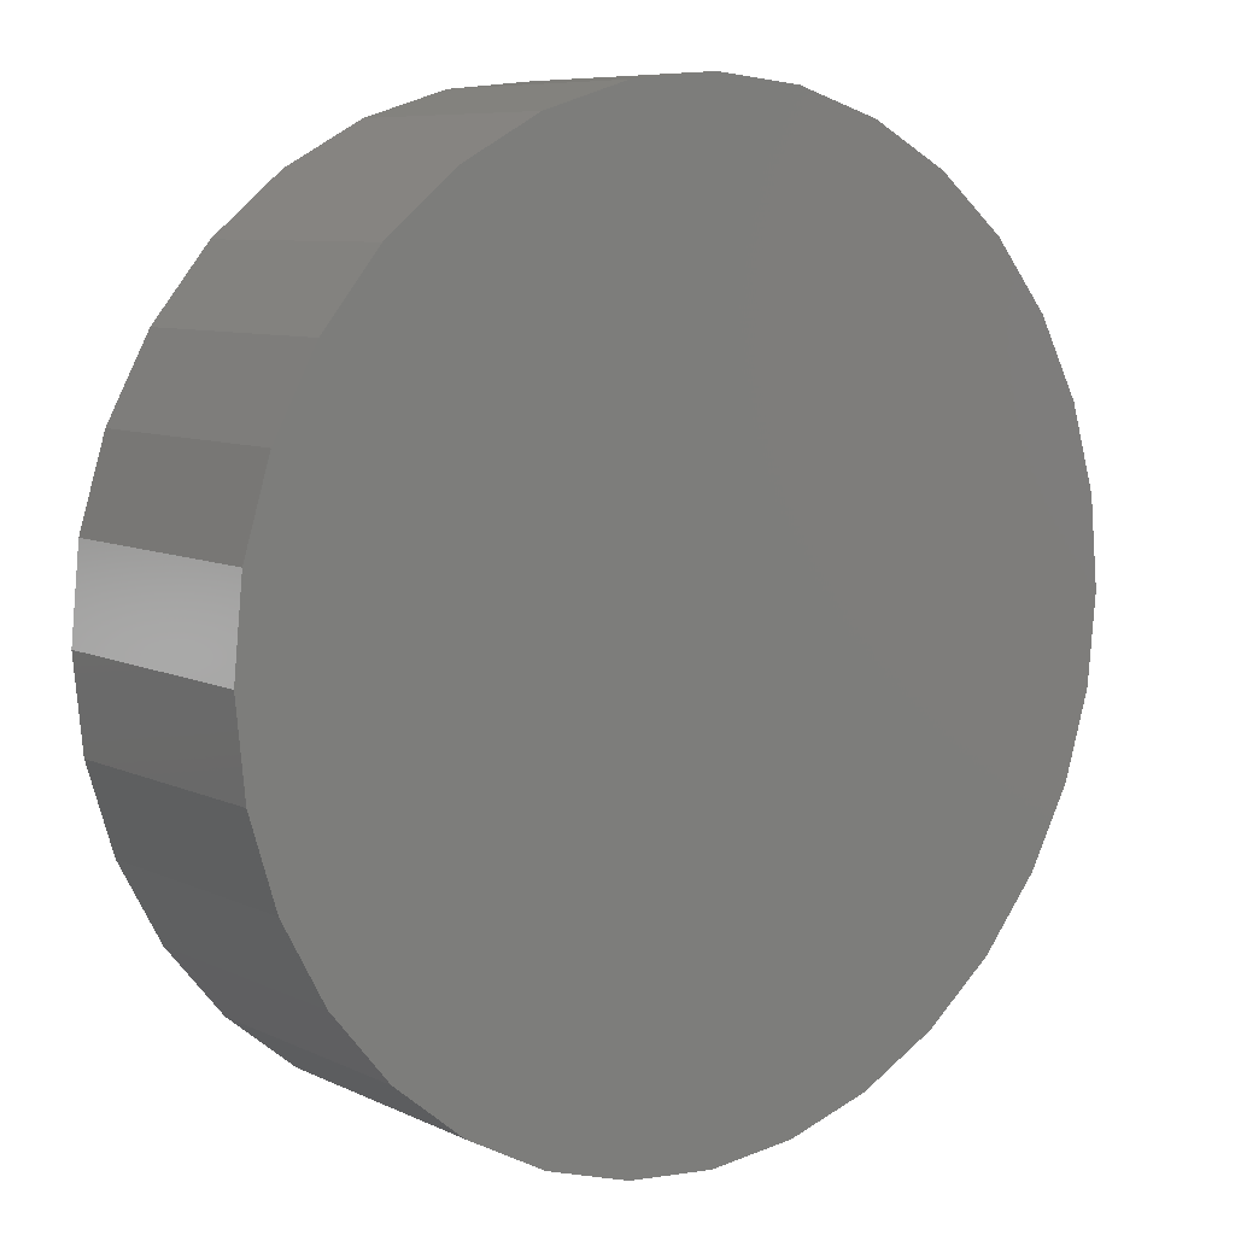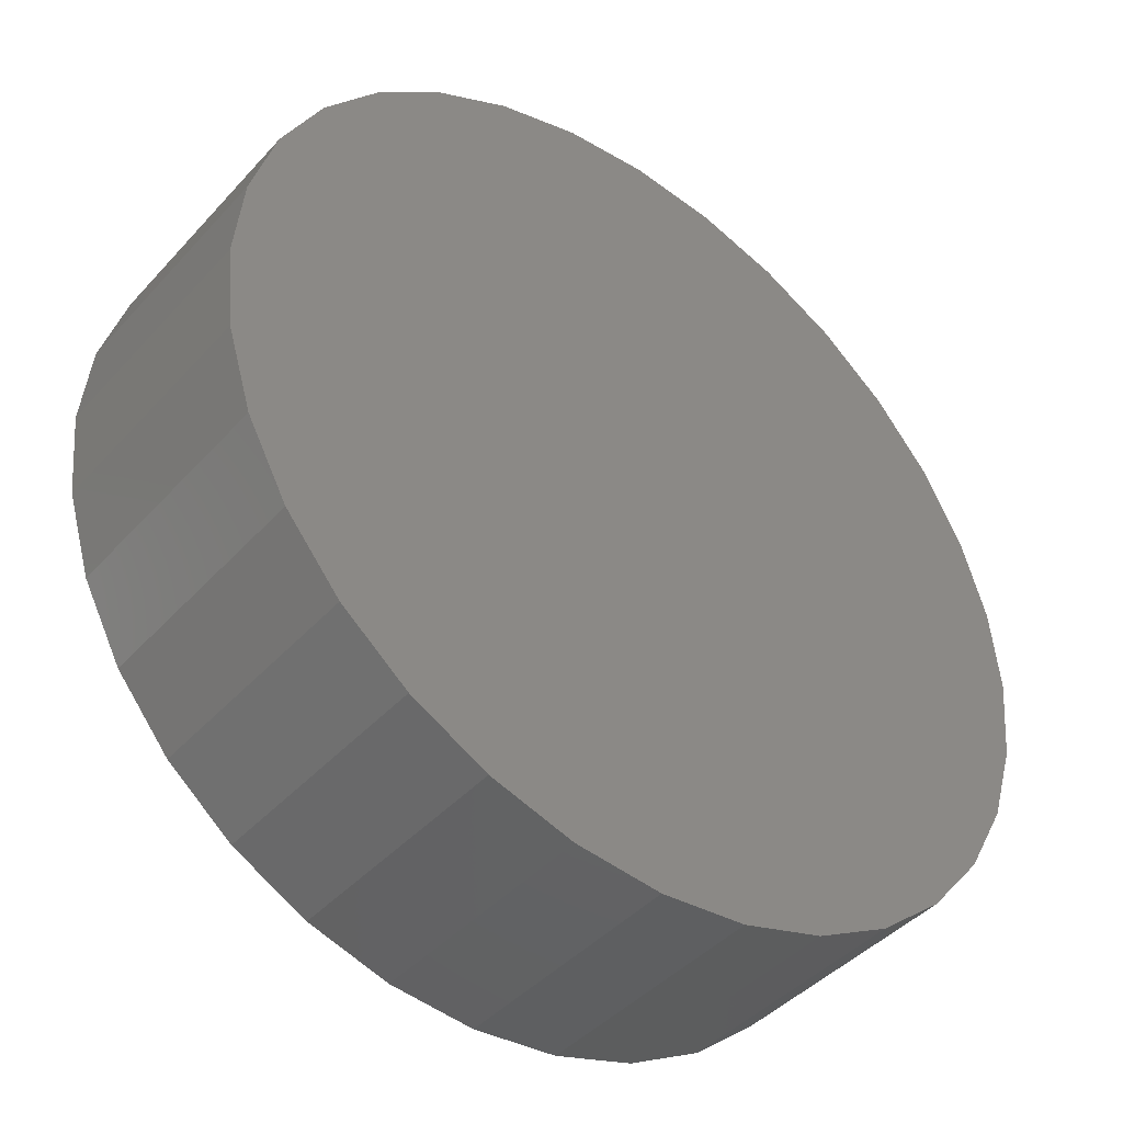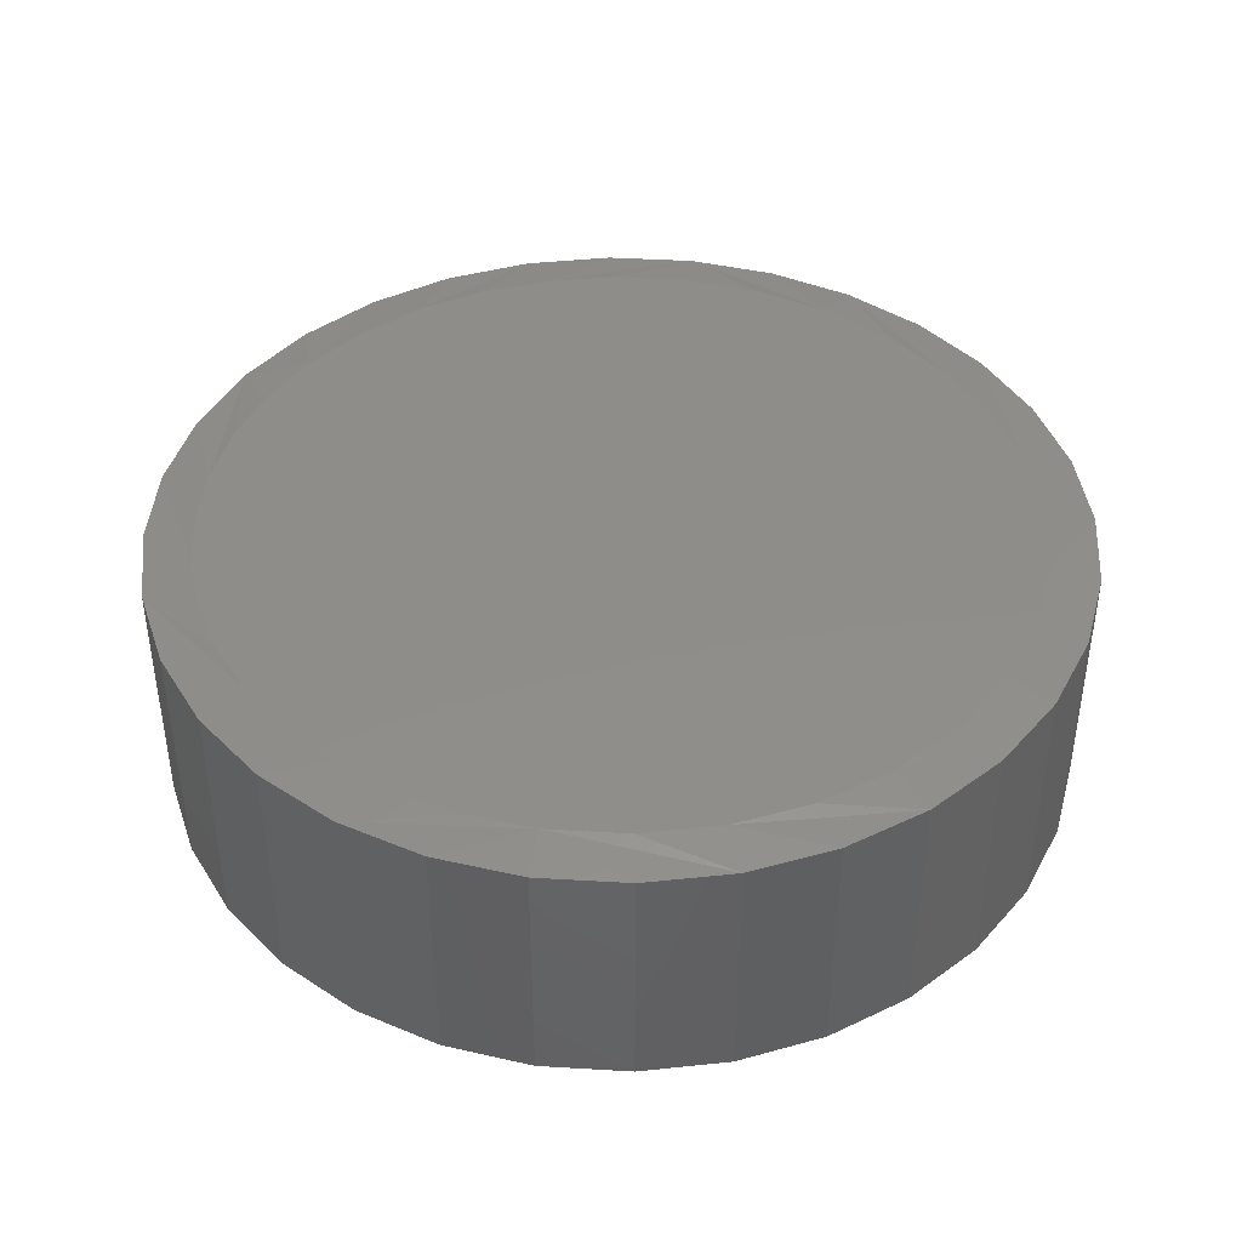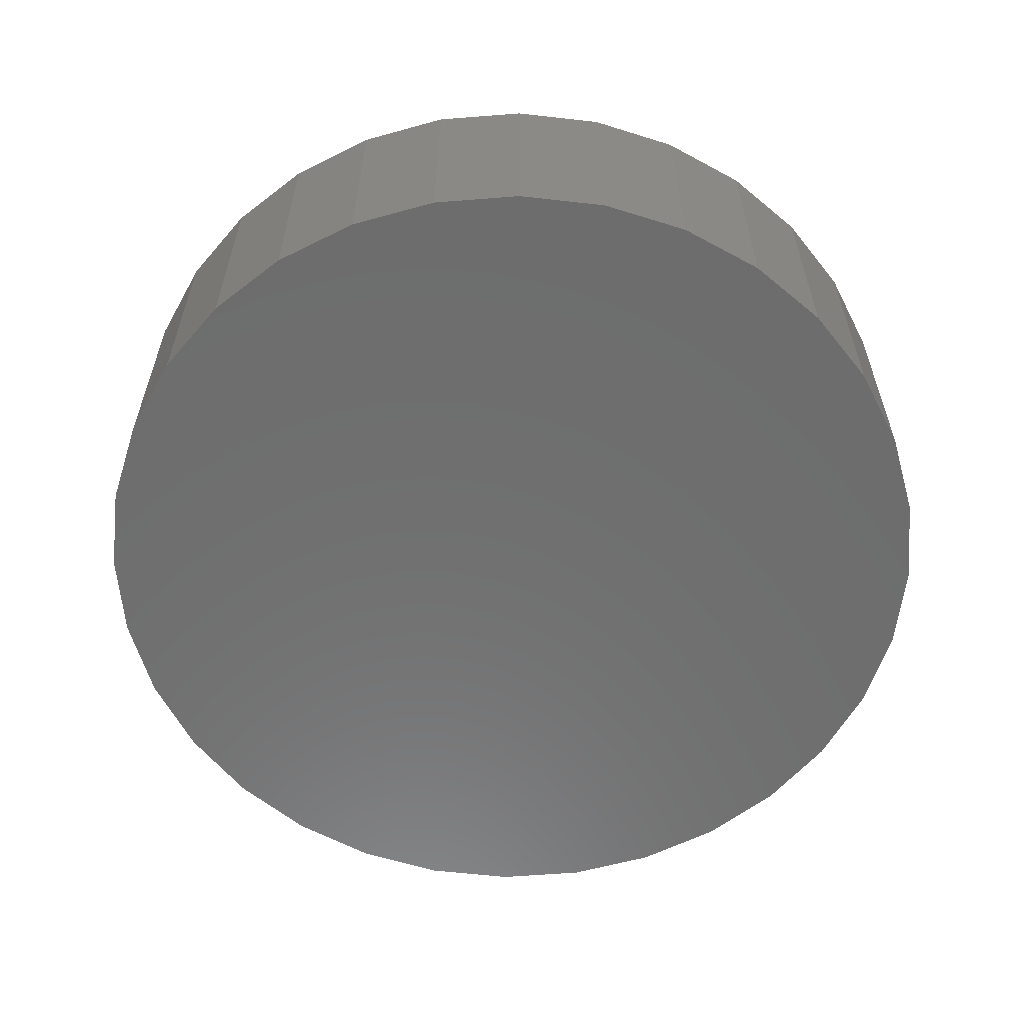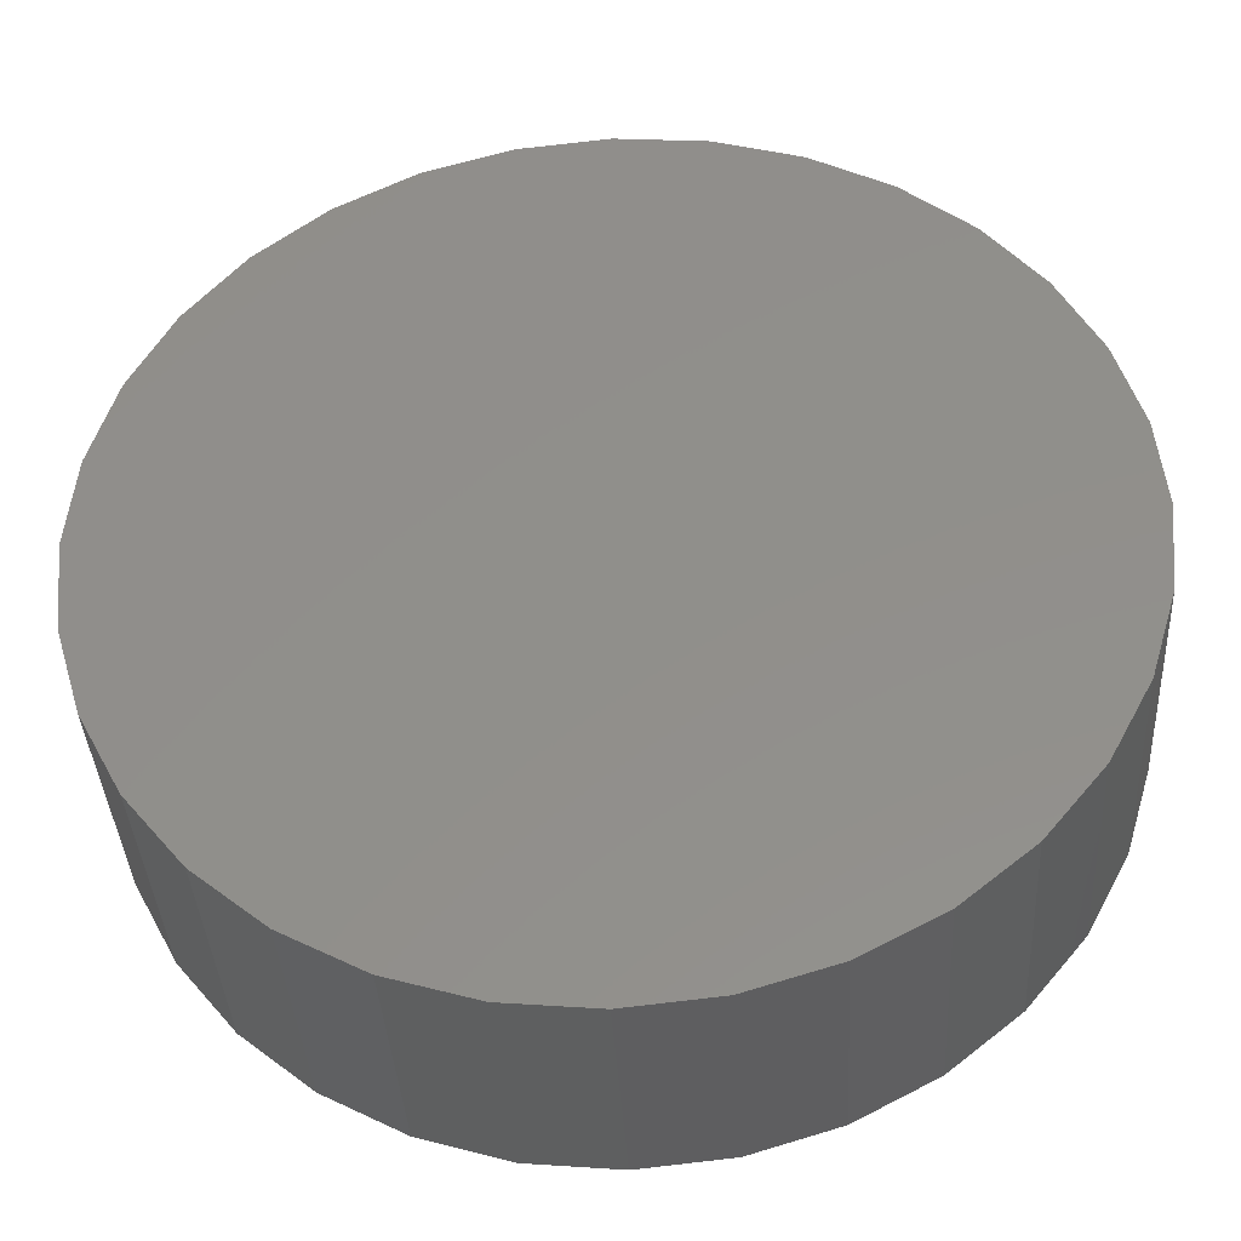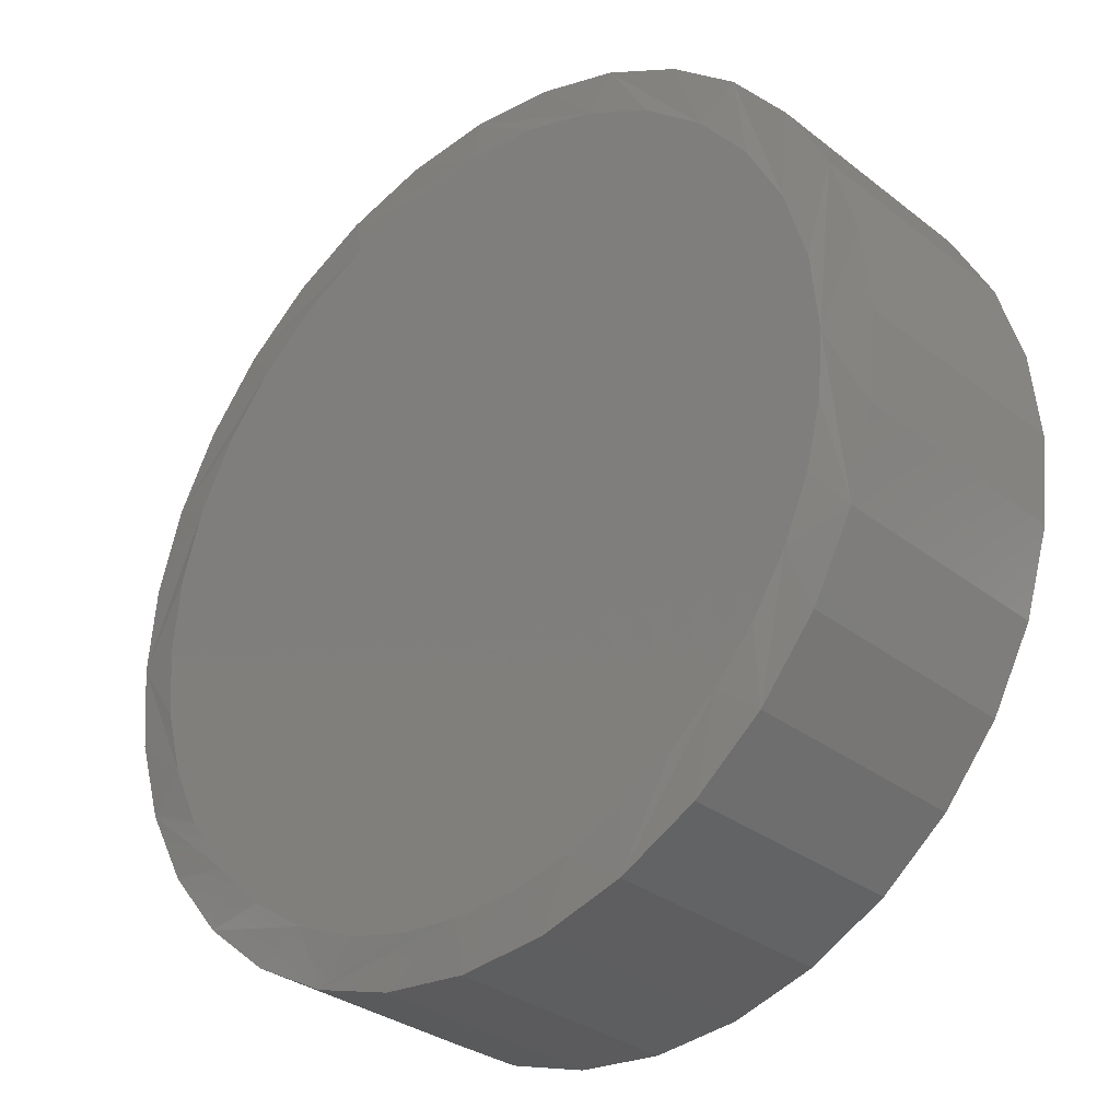
<metadata>
{"format":"stl","ext":"stl","renderer":"f3d","projection":"perspective","resolution":1024,"background":"white","views":[{"elev":7.9,"azim":141.9,"up":"+Y"},{"elev":-42.9,"azim":141.6,"up":"+Y"},{"elev":42.2,"azim":99.7,"up":"+Z"},{"elev":-59.6,"azim":66.5,"up":"+Z"},{"elev":-37.8,"azim":-176.8,"up":"+Y"},{"elev":-31.2,"azim":42.2,"up":"+Y"}]}
</metadata>
<code>
# stl→obj: 99 verts, 194 faces
v -0.06921 0.3876 0.25
v 0.085 0.3876 0.25
v 0.007895 0.3952 0.25
v 0.1305 -0.3757 0.25
v -0.0542 -0.3903 0.25
v 0.06999 -0.3903 0.25
v 0.007895 -0.3952 0.25
v 0.1591 0.3651 0.25
v -0.1434 0.3651 0.25
v 0.2275 0.3286 0.25
v -0.2117 0.3286 0.25
v 0.2874 0.2795 0.25
v -0.2716 0.2795 0.25
v 0.3365 0.2196 0.25
v -0.3207 0.2196 0.25
v 0.373 0.1512 0.25
v -0.3573 0.1512 0.25
v 0.3955 0.07711 0.25
v -0.3797 0.07711 0.25
v 0.4031 2.776e-16 0.25
v -0.3873 4.255e-07 0.25
v 0.3979 -0.06426 0.25
v -0.3811 -0.06992 0.25
v 0.3822 -0.1268 0.25
v -0.3626 -0.1376 0.25
v 0.3566 -0.186 0.25
v -0.3324 -0.201 0.25
v 0.3218 -0.2402 0.25
v -0.2908 -0.2588 0.25
v 0.2822 -0.2846 0.25
v -0.2395 -0.3082 0.25
v 0.2364 -0.3225 0.25
v 0.1855 -0.3531 0.25
v -0.1802 -0.3476 0.25
v -0.1148 -0.3757 0.25
v 0.45 0 0
v 0.45 -1.083e-16 0.2422
v 0.4415 -0.08625 0
v 0.4415 -0.08625 0.2422
v 0.4163 -0.1692 0
v 0.4163 -0.1692 0.2422
v 0.3755 -0.2456 0
v 0.3755 -0.2456 0.2422
v 0.3205 -0.3126 0
v 0.3205 -0.3126 0.2422
v 0.2535 -0.3676 0
v 0.2535 -0.3676 0.2422
v 0.1771 -0.4085 0
v 0.1771 -0.4085 0.2422
v 0.09415 -0.4336 0
v 0.09415 -0.4336 0.2422
v 0.007895 -0.4421 0
v 0.007895 -0.4421 0.2422
v -0.07836 -0.4336 0
v -0.07836 -0.4336 0.2422
v -0.1613 -0.4085 0
v -0.1613 -0.4085 0.2422
v -0.2377 -0.3676 0
v -0.2377 -0.3676 0.2422
v -0.3047 -0.3126 0
v -0.3047 -0.3126 0.2422
v -0.3597 -0.2456 0
v -0.3597 -0.2456 0.2422
v -0.4006 -0.1692 0
v -0.4006 -0.1692 0.2422
v -0.4257 -0.08625 0
v -0.4257 -0.08625 0.2422
v -0.4342 5.414e-17 0
v -0.4342 -1.422e-16 0.2422
v -0.4257 0.08625 0
v -0.4257 0.08625 0.2422
v -0.4006 0.1692 0
v -0.4006 0.1692 0.2422
v -0.3597 0.2456 0
v -0.3597 0.2456 0.2422
v -0.3047 0.3126 0
v -0.3047 0.3126 0.2422
v -0.2377 0.3676 0
v -0.2377 0.3676 0.2422
v -0.1613 0.4085 0
v -0.1613 0.4085 0.2422
v -0.07836 0.4336 0
v -0.07836 0.4336 0.2422
v 0.007895 0.4421 0
v 0.007895 0.4421 0.2422
v 0.09415 0.4336 0
v 0.09415 0.4336 0.2422
v 0.1771 0.4085 0
v 0.1771 0.4085 0.2422
v 0.2535 0.3676 0
v 0.2535 0.3676 0.2422
v 0.3205 0.3126 0
v 0.3205 0.3126 0.2422
v 0.3755 0.2456 0
v 0.3755 0.2456 0.2422
v 0.4163 0.1692 0
v 0.4163 0.1692 0.2422
v 0.4415 0.08625 0
v 0.4415 0.08625 0.2422
f 1 2 3
f 4 5 6
f 6 5 7
f 2 1 8
f 8 1 9
f 8 9 10
f 10 9 11
f 10 11 12
f 12 11 13
f 12 13 14
f 14 13 15
f 14 15 16
f 16 15 17
f 16 17 18
f 18 17 19
f 18 19 20
f 20 19 21
f 20 21 22
f 22 21 23
f 22 23 24
f 24 23 25
f 24 25 26
f 26 25 27
f 26 27 28
f 28 27 29
f 28 29 30
f 30 29 31
f 30 31 32
f 32 31 33
f 33 31 34
f 33 34 4
f 4 34 35
f 4 35 5
f 36 37 38
f 38 37 39
f 38 39 40
f 40 39 41
f 40 41 42
f 42 41 43
f 42 43 44
f 44 43 45
f 44 45 46
f 46 45 47
f 46 47 48
f 48 47 49
f 48 49 50
f 50 49 51
f 50 51 52
f 52 51 53
f 52 53 54
f 54 53 55
f 54 55 56
f 56 55 57
f 56 57 58
f 58 57 59
f 58 59 60
f 60 59 61
f 60 61 62
f 62 61 63
f 62 63 64
f 64 63 65
f 64 65 66
f 66 65 67
f 66 67 68
f 68 67 69
f 68 69 70
f 70 69 71
f 70 71 72
f 72 71 73
f 72 73 74
f 74 73 75
f 74 75 76
f 76 75 77
f 76 77 78
f 78 77 79
f 78 79 80
f 80 79 81
f 80 81 82
f 82 81 83
f 82 83 84
f 84 83 85
f 84 85 86
f 86 85 87
f 86 87 88
f 88 87 89
f 88 89 90
f 90 89 91
f 90 91 92
f 92 91 93
f 92 93 94
f 94 93 95
f 94 95 96
f 96 95 97
f 96 97 98
f 98 97 99
f 98 99 36
f 36 99 37
f 17 73 71
f 37 99 20
f 16 97 95
f 12 93 91
f 8 89 87
f 3 85 83
f 9 81 79
f 13 77 75
f 21 19 69
f 69 19 17
f 69 17 71
f 16 18 97
f 97 18 20
f 97 20 99
f 12 14 93
f 93 14 16
f 93 16 95
f 8 10 89
f 89 10 12
f 89 12 91
f 3 2 85
f 85 2 8
f 85 8 87
f 9 1 81
f 81 1 3
f 81 3 83
f 13 11 77
f 77 11 9
f 77 9 79
f 17 15 73
f 73 15 13
f 73 13 75
f 26 45 43
f 43 41 26
f 26 41 24
f 30 49 47
f 47 45 30
f 30 45 28
f 4 53 51
f 51 49 4
f 4 49 33
f 34 61 59
f 59 57 34
f 34 57 35
f 29 65 63
f 63 61 29
f 29 61 31
f 67 65 25
f 25 65 27
f 20 39 37
f 45 26 28
f 49 30 32
f 49 32 33
f 53 4 6
f 53 6 7
f 55 53 7
f 61 34 31
f 65 29 27
f 69 67 25
f 69 25 23
f 69 23 21
f 39 20 41
f 41 20 22
f 41 22 24
f 55 7 57
f 57 7 5
f 57 5 35
f 84 86 82
f 52 54 50
f 50 54 56
f 50 56 48
f 48 56 58
f 48 58 46
f 46 58 60
f 46 60 44
f 44 60 62
f 44 62 42
f 42 62 64
f 42 64 40
f 40 64 66
f 40 66 38
f 38 66 68
f 38 68 36
f 36 68 70
f 36 70 98
f 98 70 72
f 98 72 96
f 96 72 74
f 96 74 94
f 94 74 76
f 94 76 92
f 92 76 78
f 92 78 90
f 90 78 80
f 90 80 88
f 88 80 82
f 88 82 86

</code>
